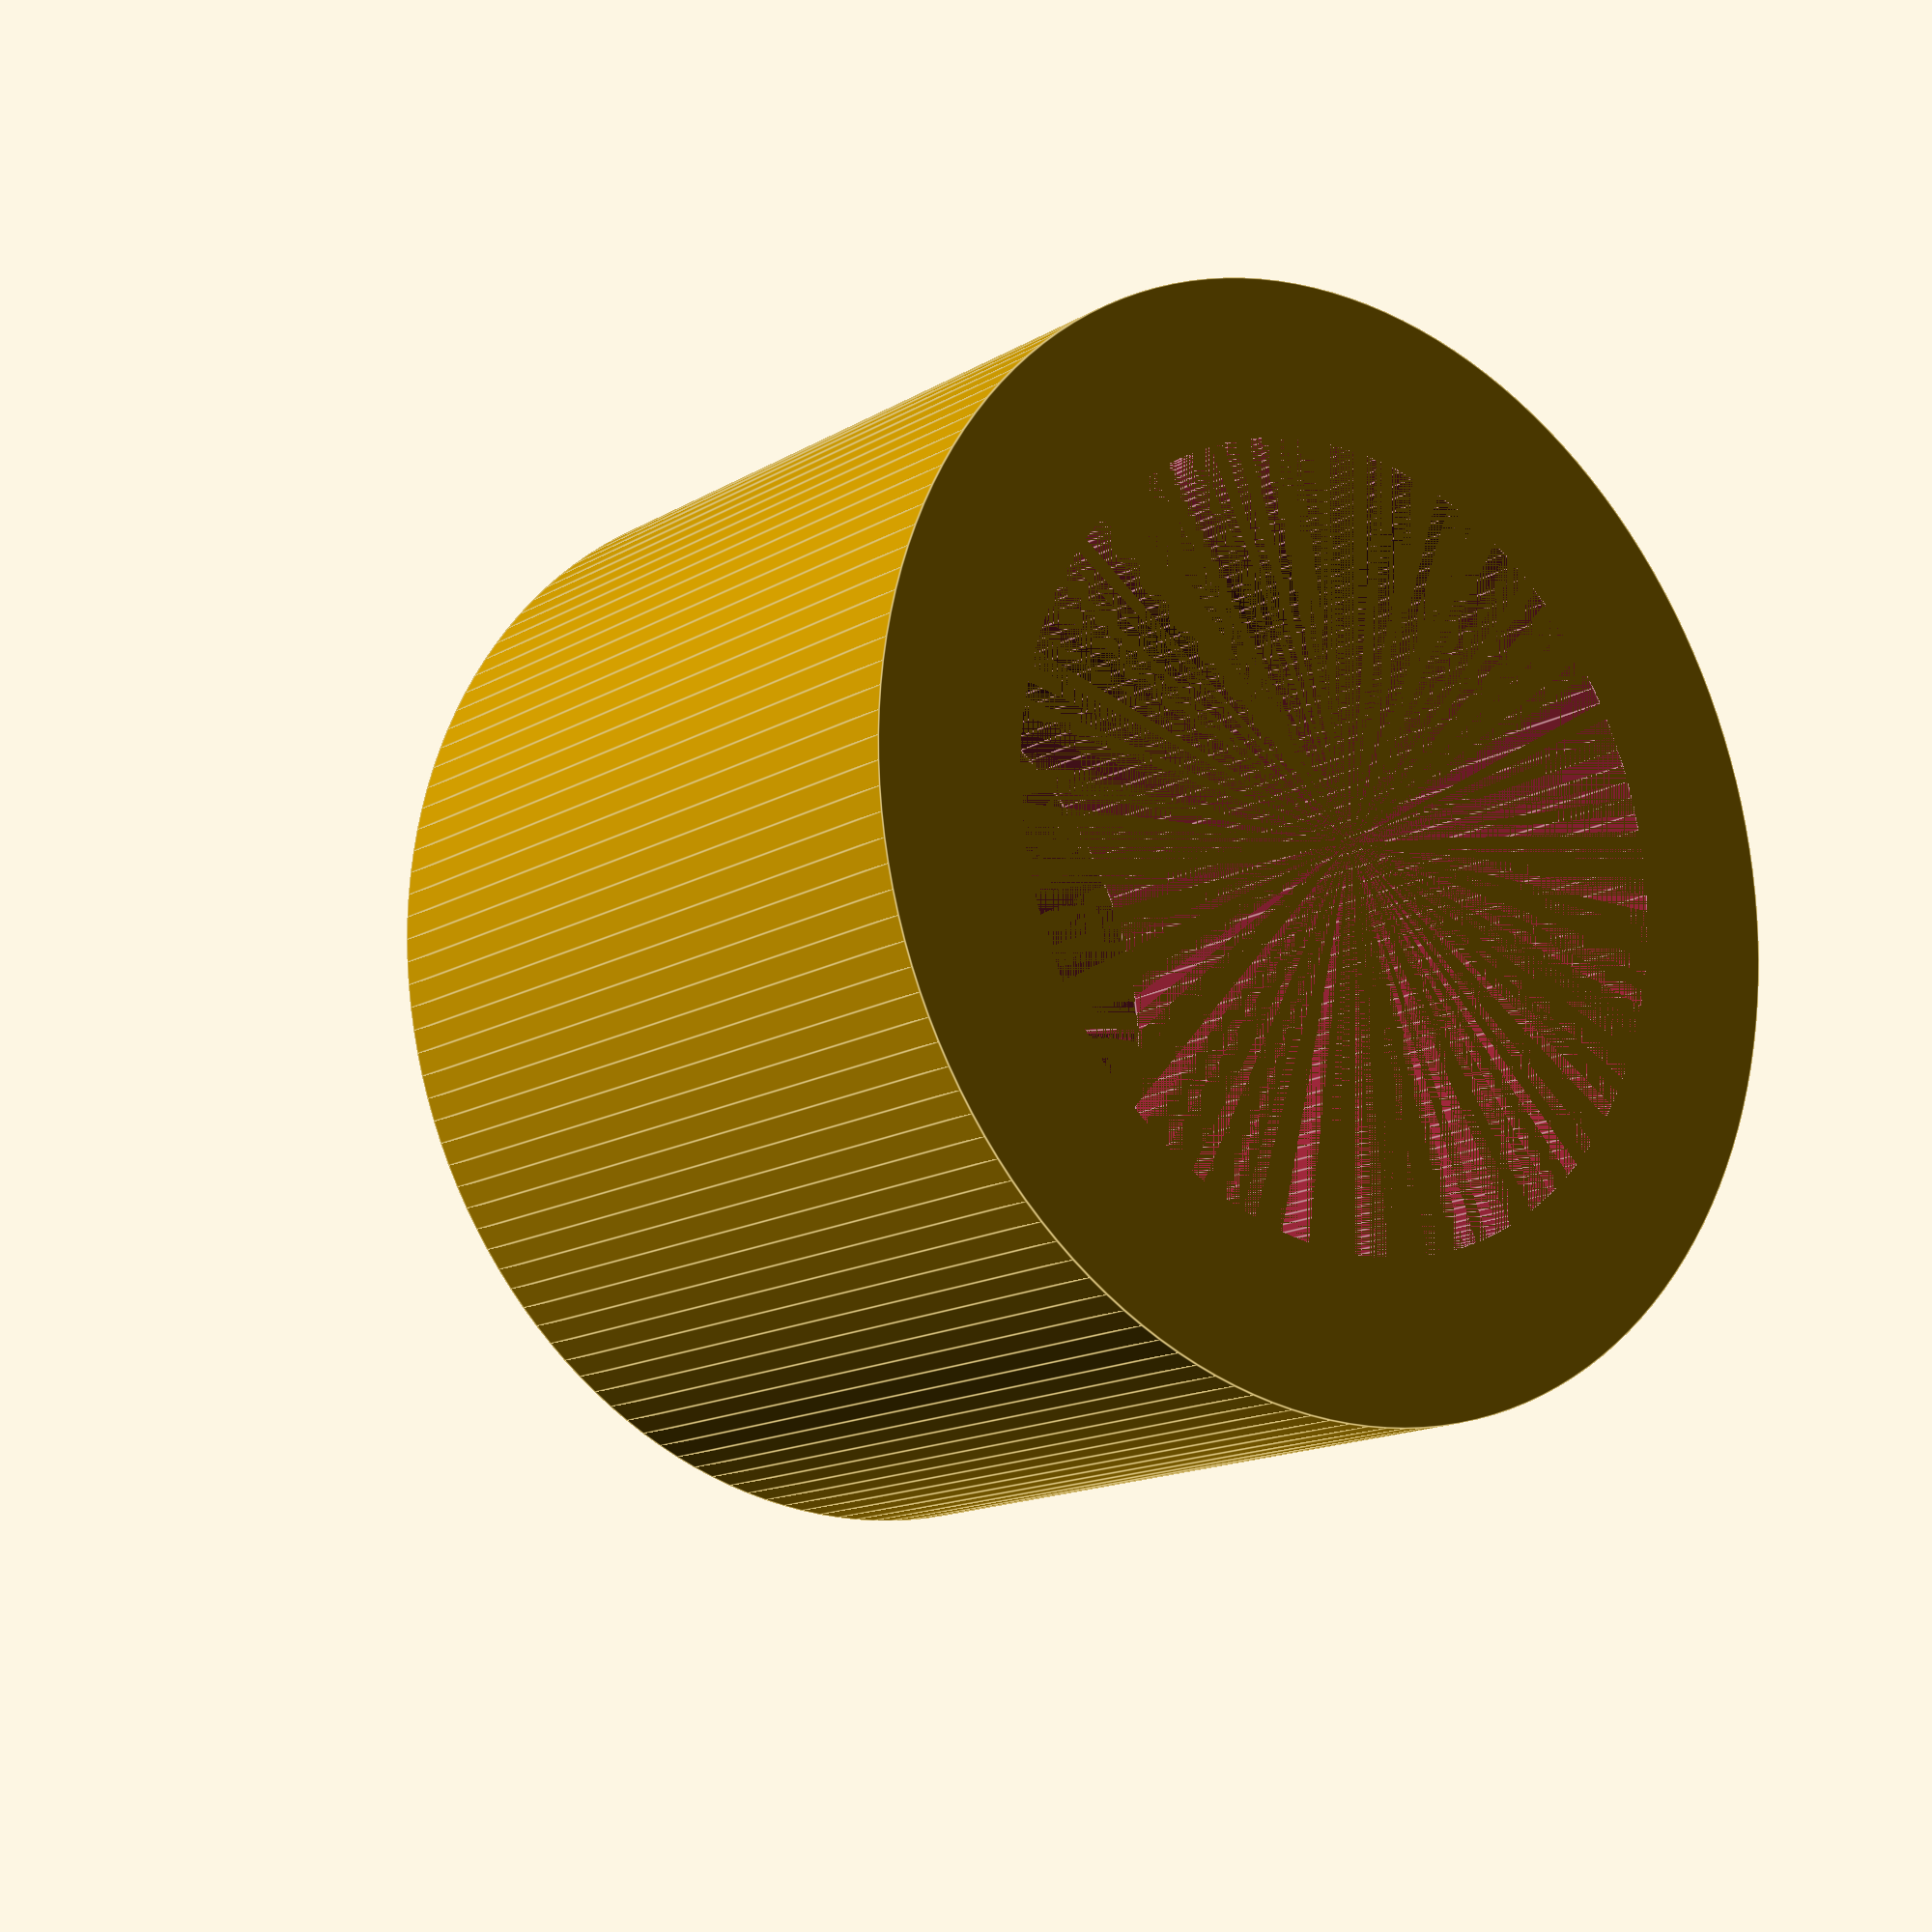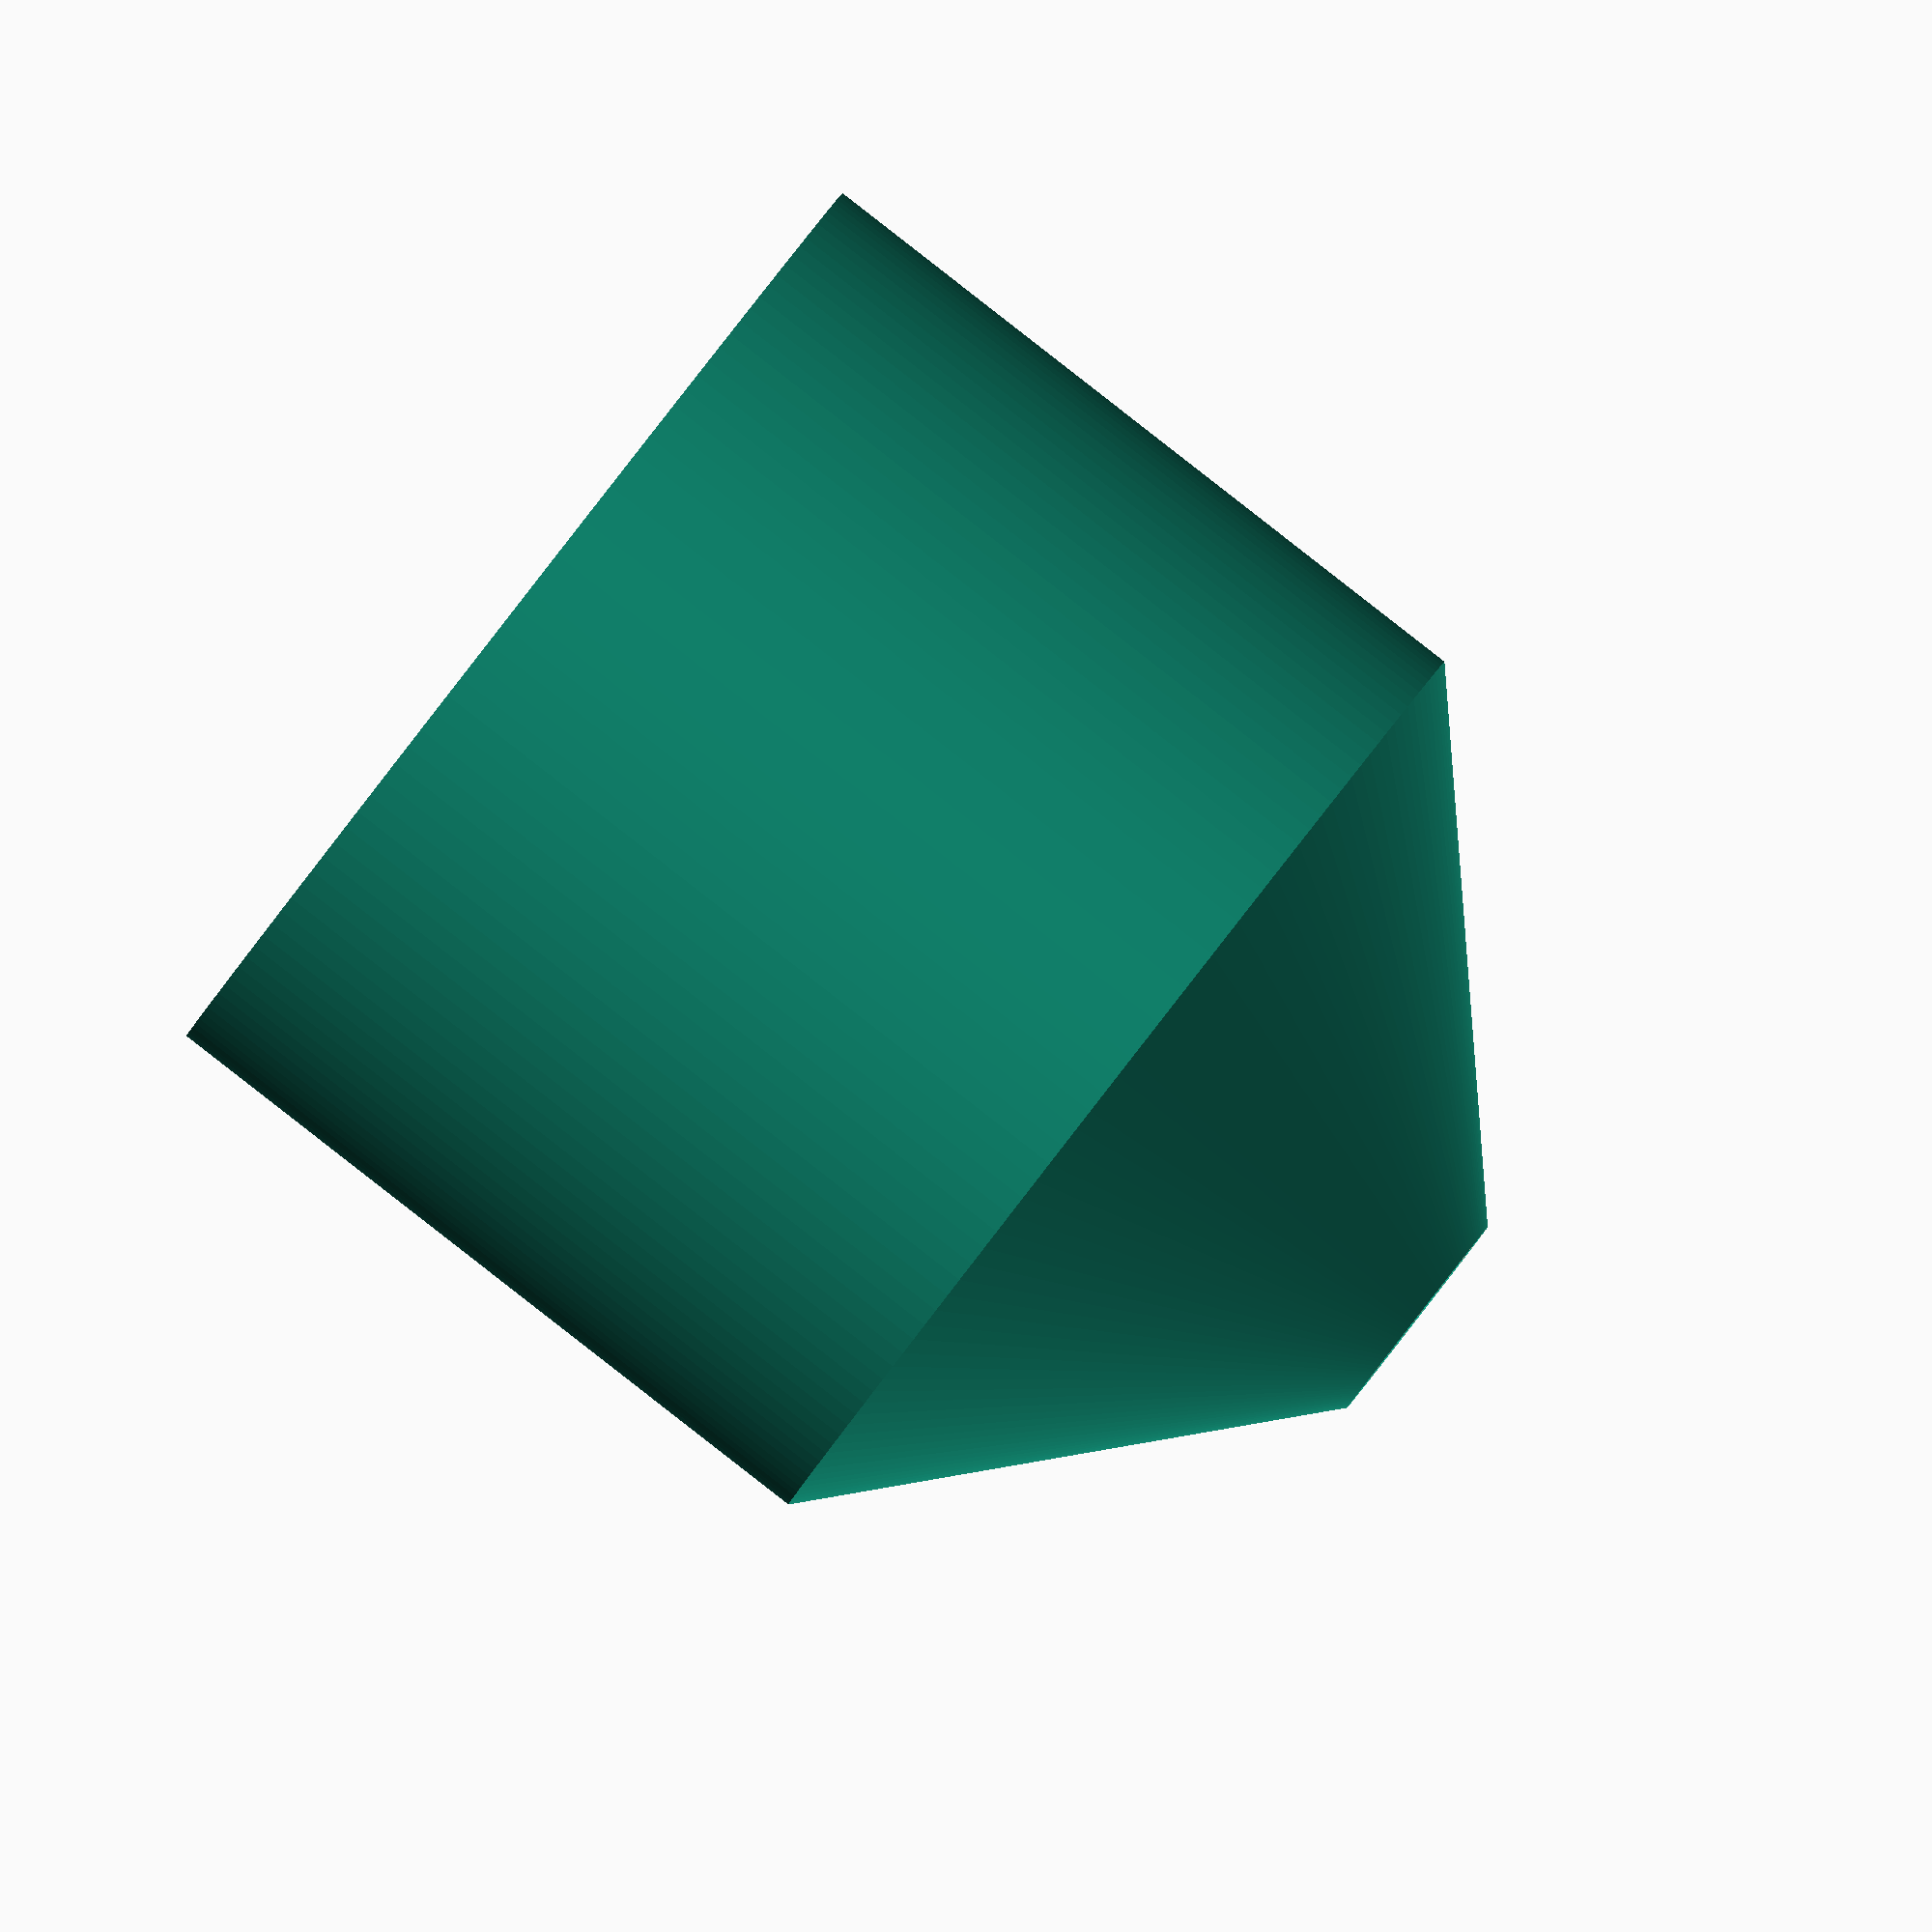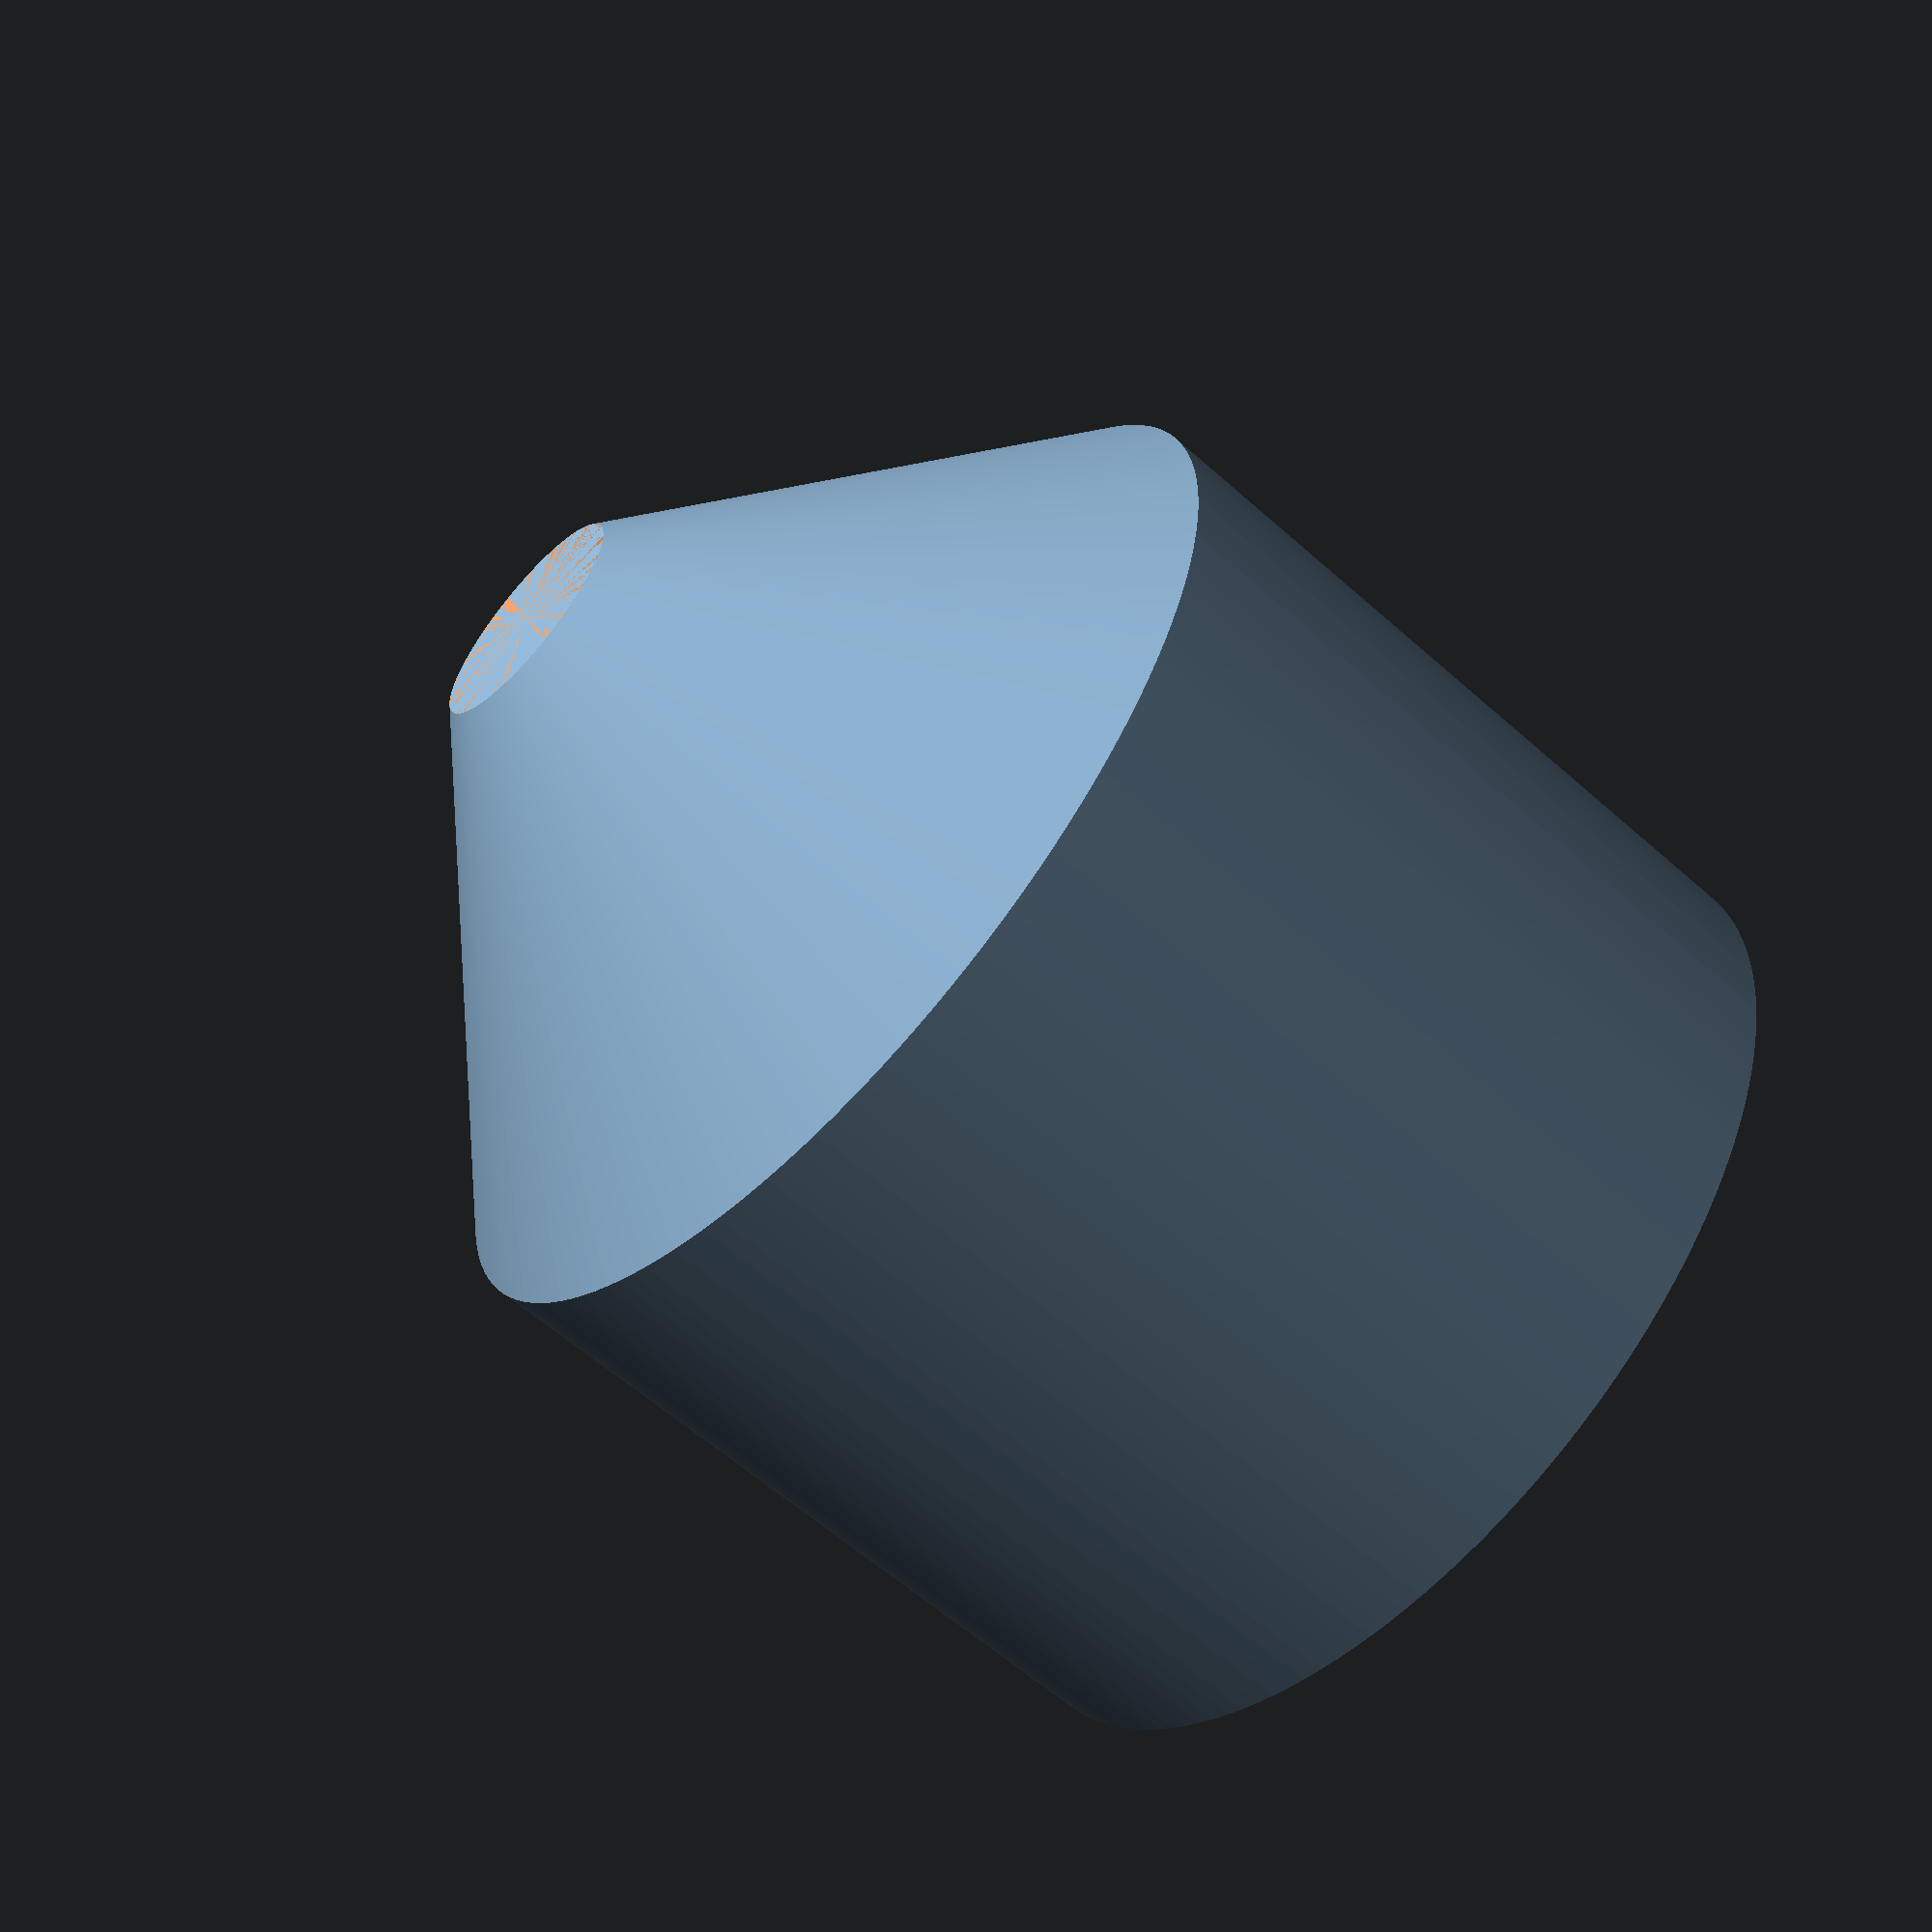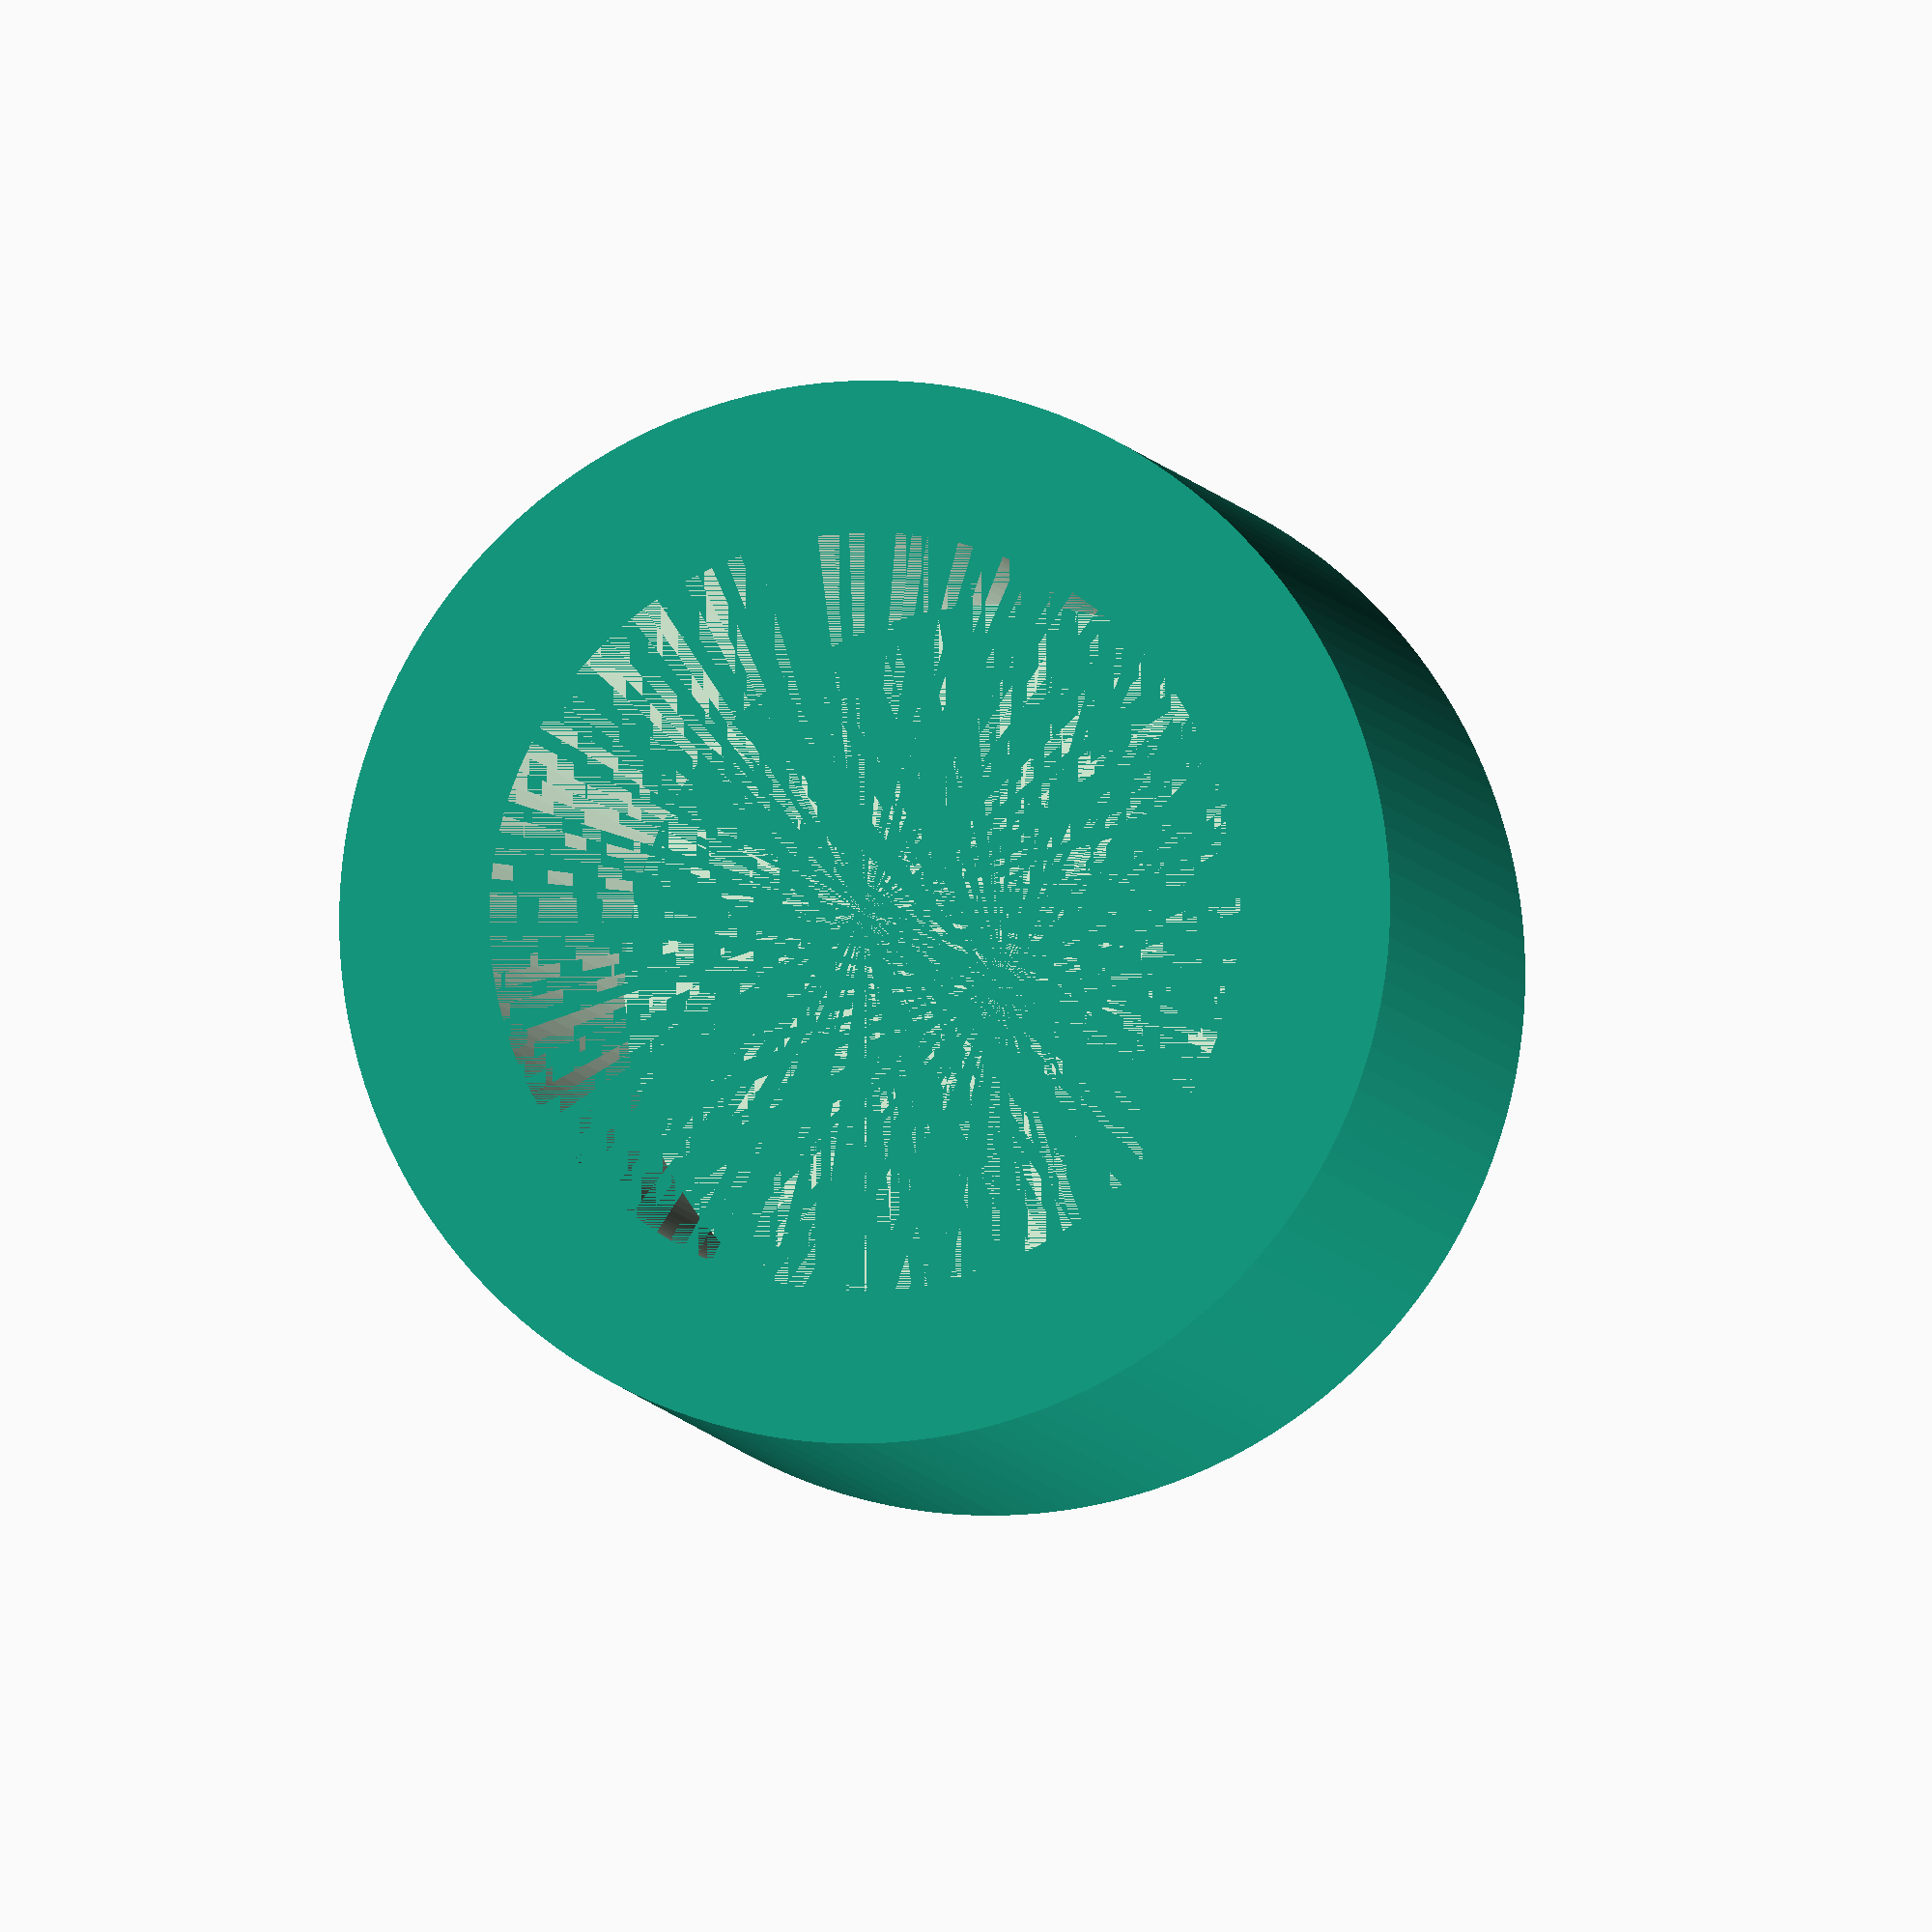
<openscad>
/**
 * Spray nozzle.
 */

$fn=150;

// Total diameter of the base
d_total = 14;
// Diameter of the base hole (diameter of tube)
d_hole = 10;
// Diameter of the nozzle hole
d_output_inner = 0.4;
// Diameter of the nozzle output
d_output_outer = 3;
// Height of the base
h_base = 10;
// Height of the top part
h_top = 5;

module base() {
    difference() {
        cylinder(d=d_total, h=h_base);
        cylinder(d=d_hole, h=h_base);
    }
}

module top() {
    difference() {
        // Outer cone
        cylinder(d1=d_total, d2=d_output_outer, h=h_top);
        // Inner cone
        cylinder(d1=d_hole, d2=d_output_inner, h=h_top-1);
        translate([0, 0, h_top-1])
            cylinder(d1=d_output_inner, d2=d_output_outer, h=1); // Nozzle
    }
}

union() {
    base();
    translate([0, 0, h_base]) {
        top();
    }
}
</openscad>
<views>
elev=194.3 azim=126.8 roll=37.6 proj=p view=edges
elev=270.6 azim=152.6 roll=307.9 proj=o view=wireframe
elev=59.9 azim=100.9 roll=47.6 proj=p view=solid
elev=185.5 azim=152.4 roll=349.8 proj=o view=wireframe
</views>
